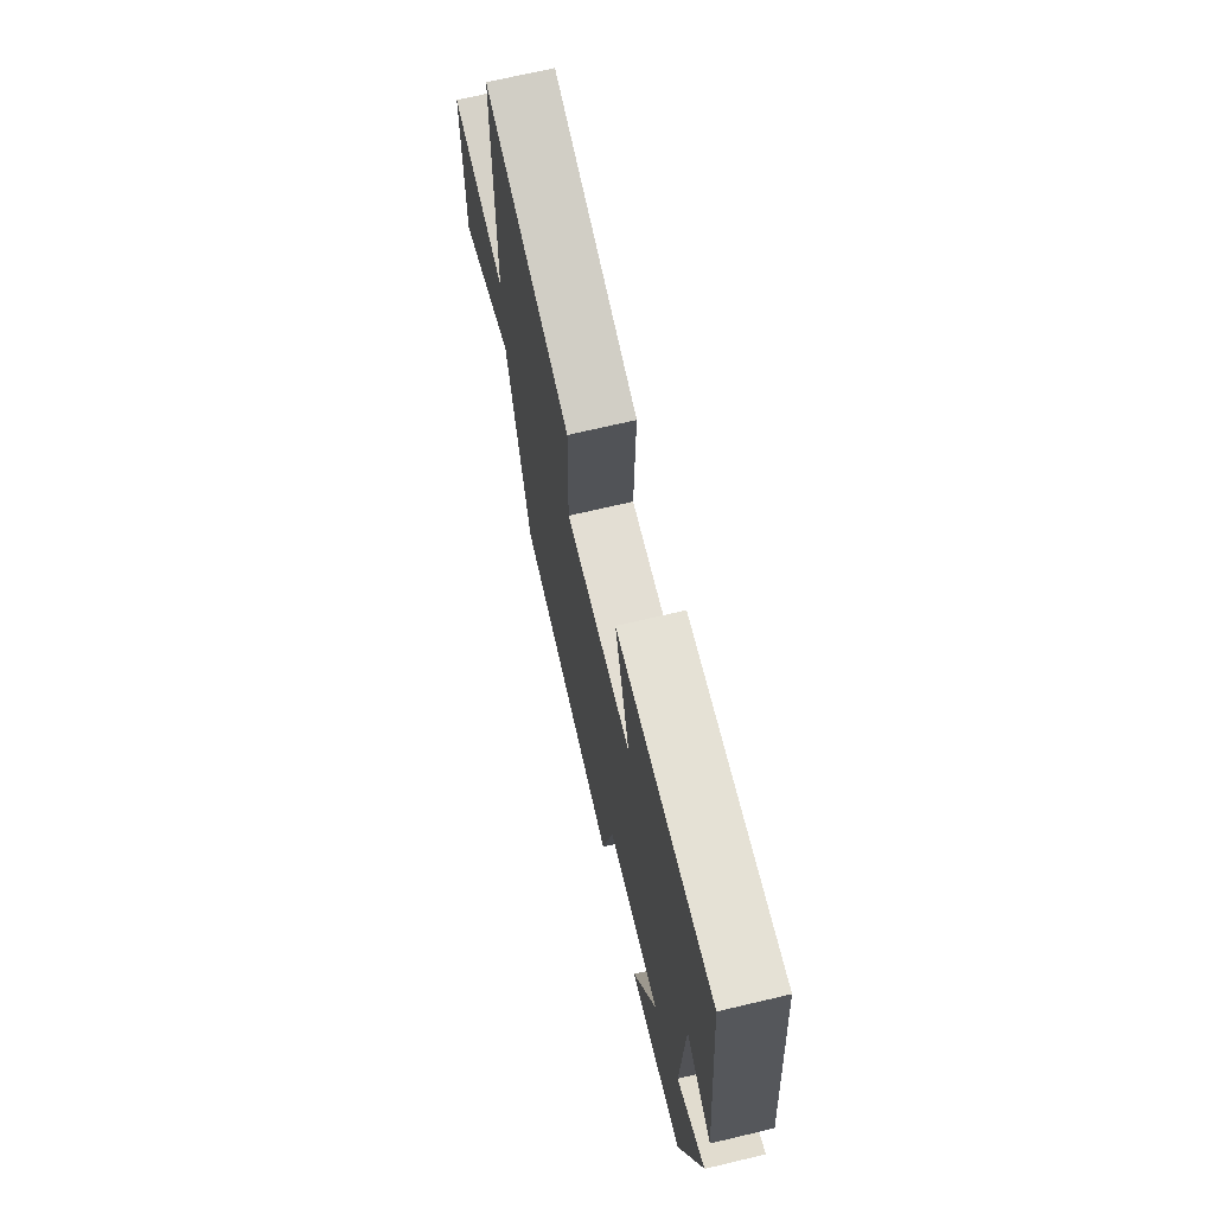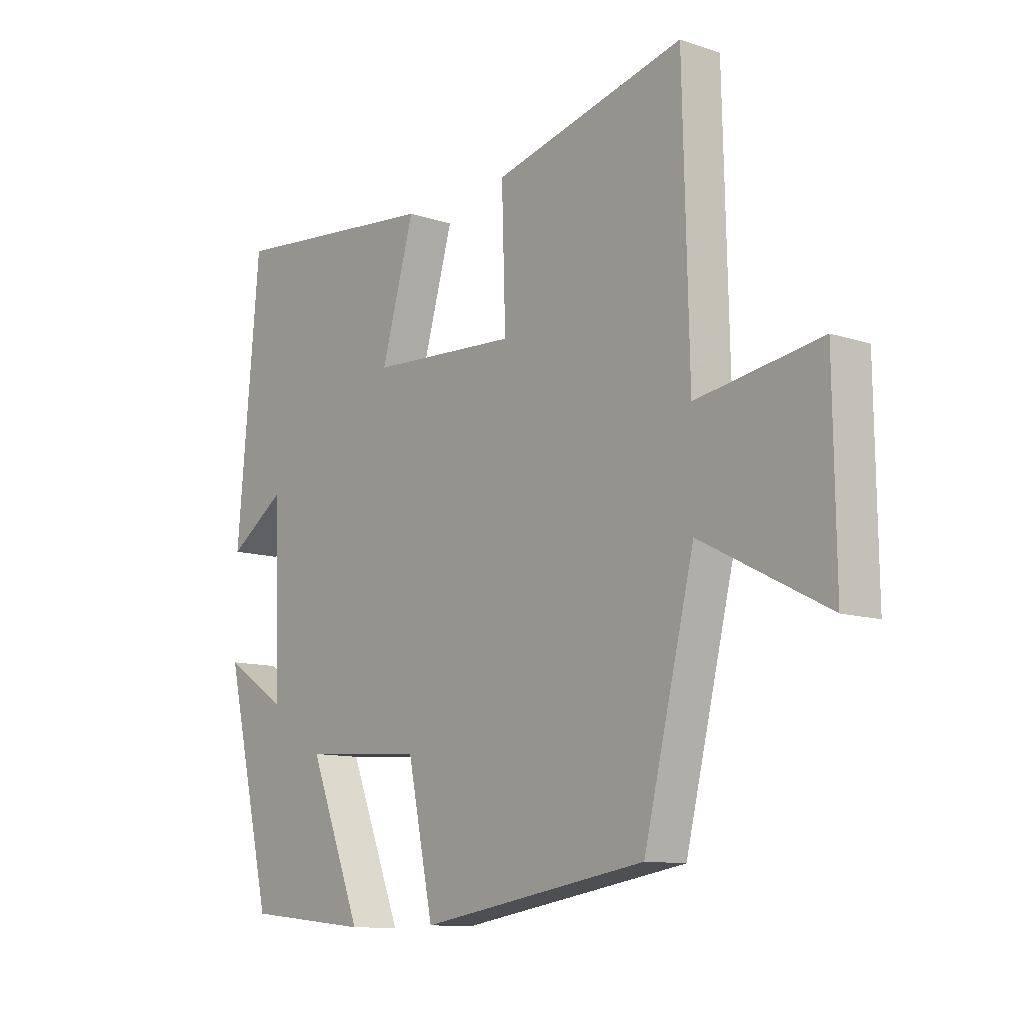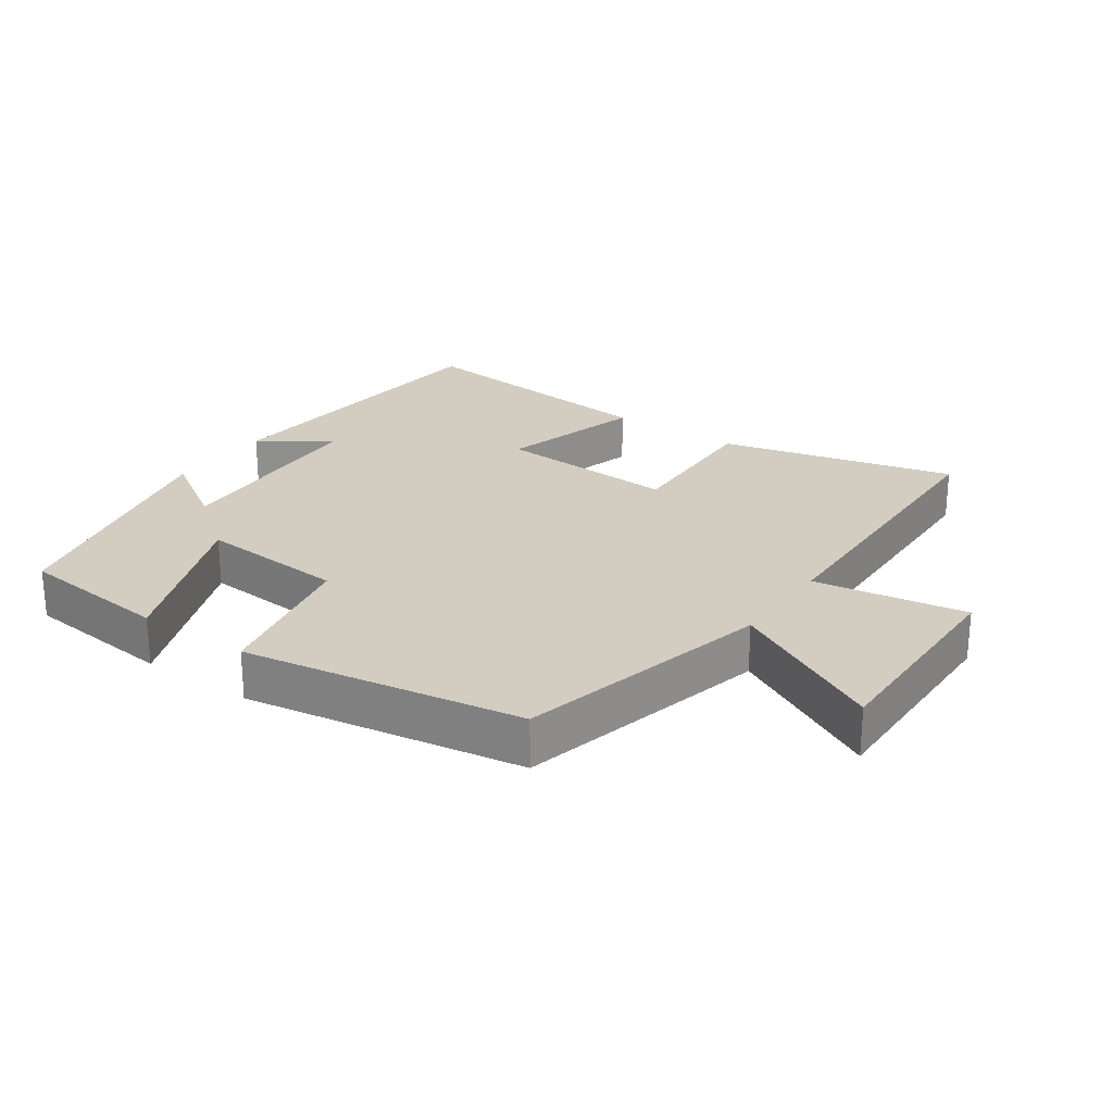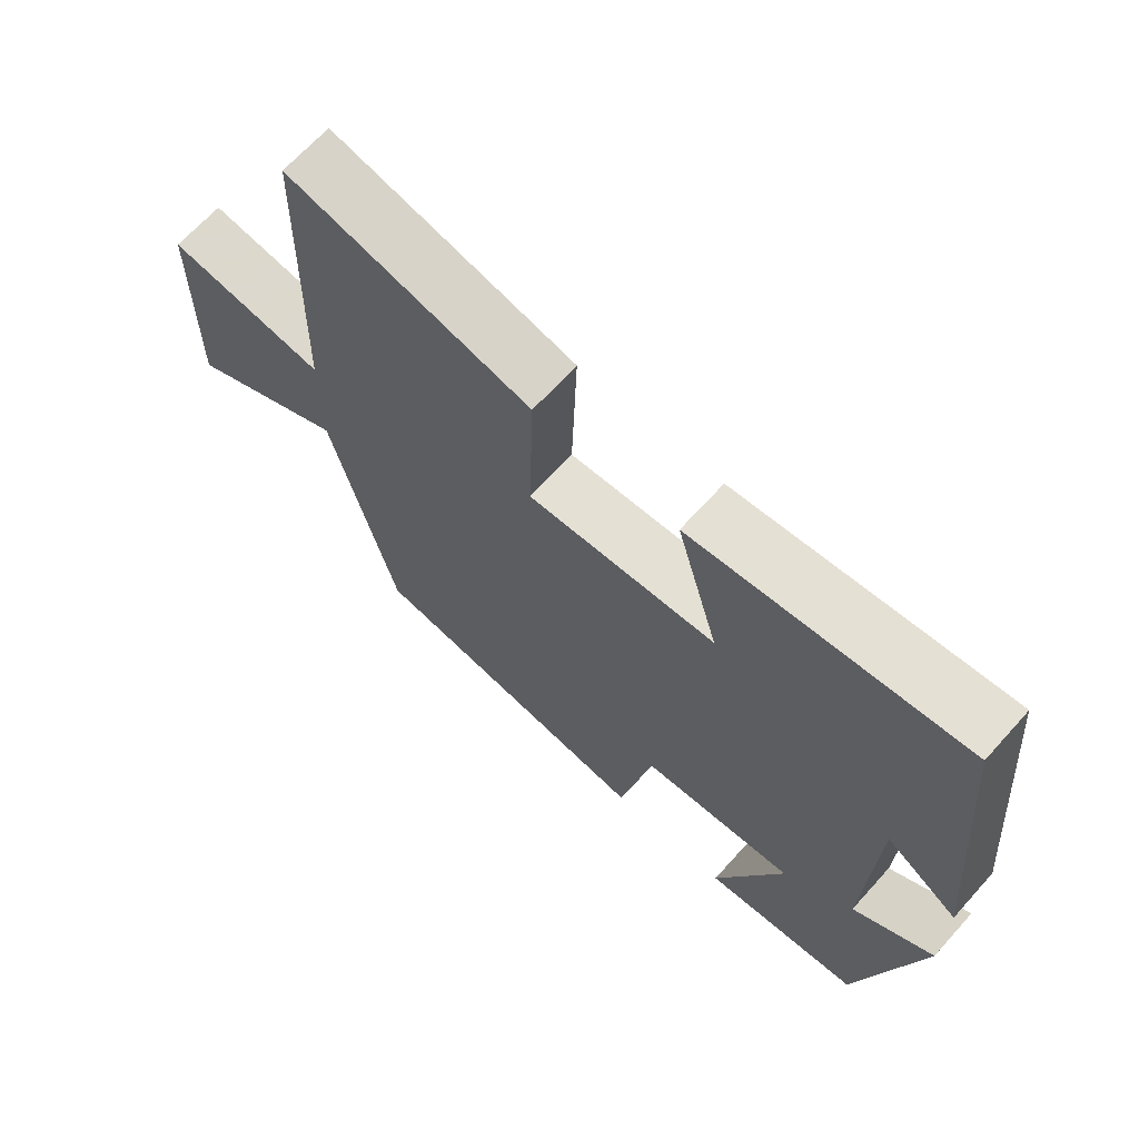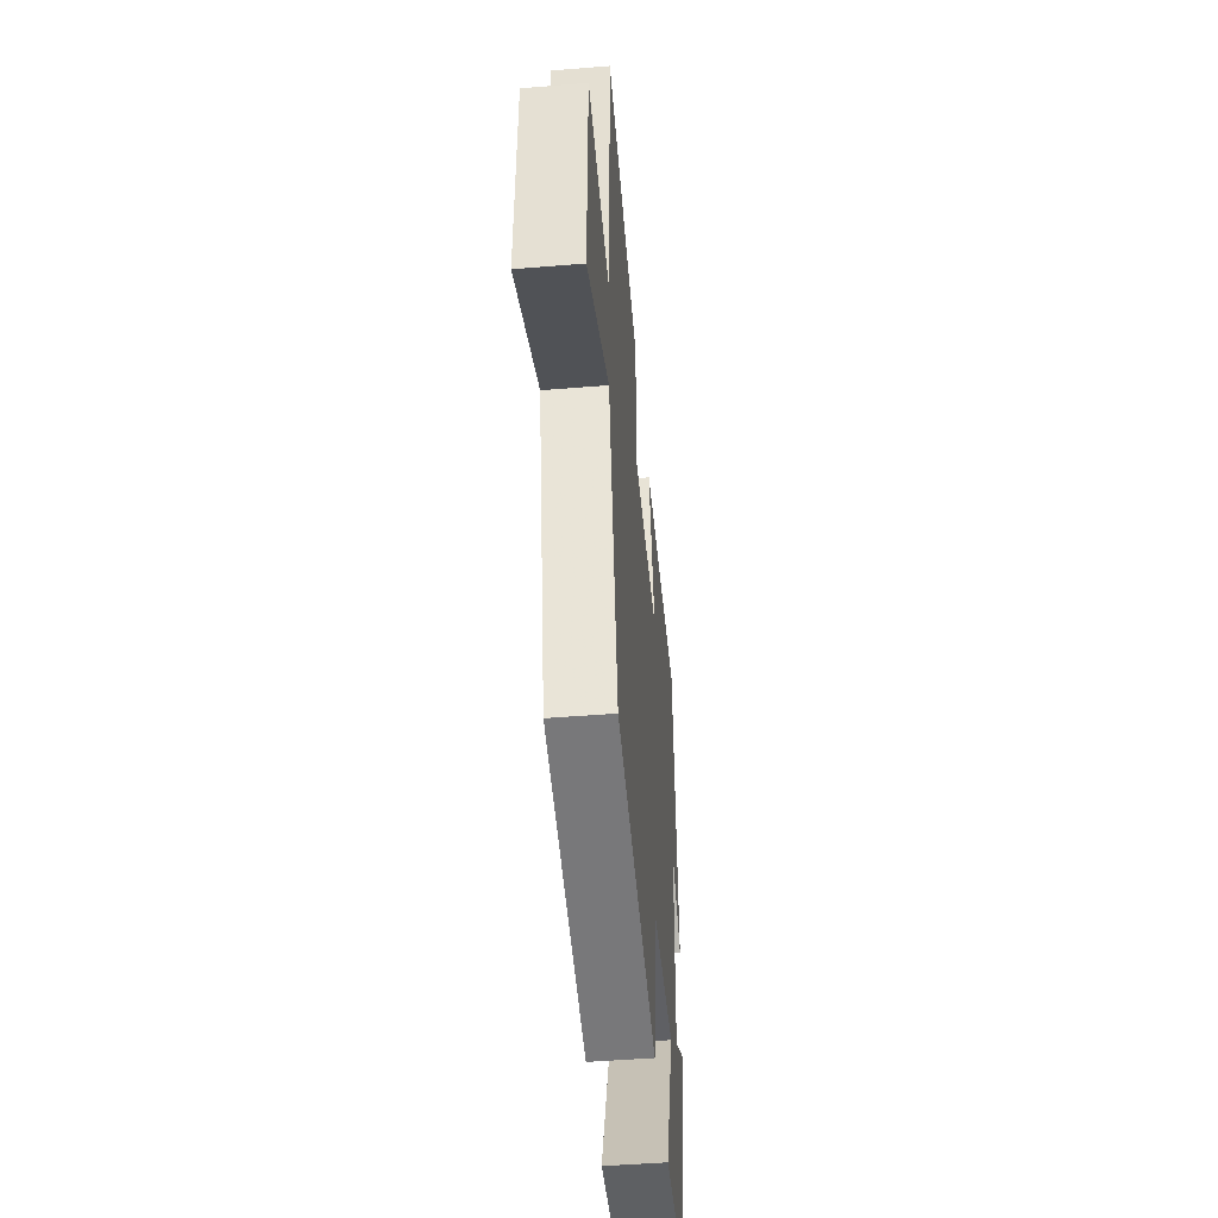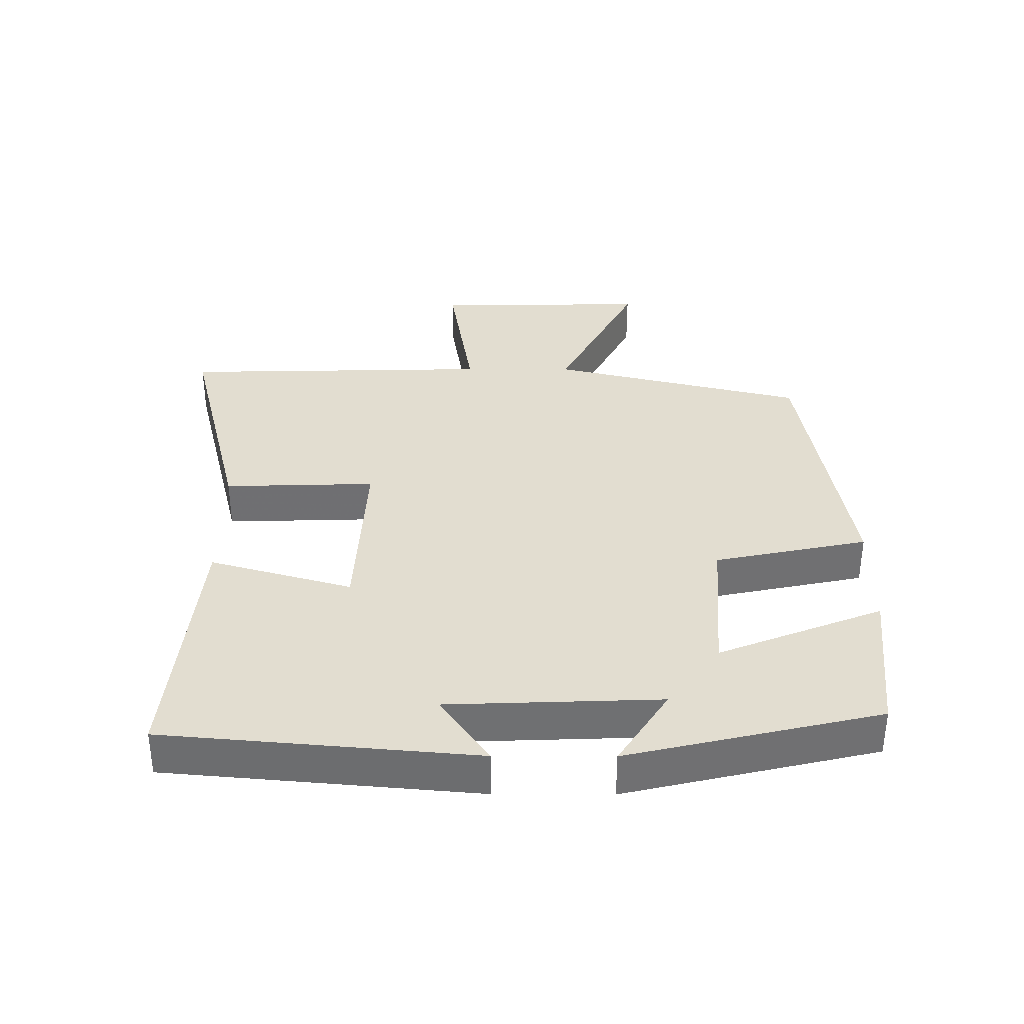
<metadata>
{"format":"obj","ext":"obj","renderer":"f3d","projection":"perspective","resolution":1024,"background":"white","views":[{"elev":69.9,"azim":76.7,"up":"+Z"},{"elev":-11.0,"azim":-129.6,"up":"+Z"},{"elev":24.8,"azim":-145.1,"up":"+Y"},{"elev":67.1,"azim":42.0,"up":"+Z"},{"elev":-48.3,"azim":-84.8,"up":"+Z"},{"elev":35.4,"azim":90.2,"up":"+Y"}]}
</metadata>
<code>
v -0.407 0.07 -0.431
v -0.5 0.07 -0.049
v -0.732 0.07 -0.168
v -0.728 0.07 0.156
v -0.5 0.07 0.119
v -0.489 0.07 0.588
v -0.137 0.07 0.5
v -0.144 0.07 0.272
v 0.128 0.07 0.286
v 0.067 0.07 0.5
v 0.458 0.07 0.538
v 0.5 0.07 0.07
v 0.395 0.07 0.143
v 0.383 0.07 -0.175
v 0.5 0.07 -0.1
v 0.412 0.07 -0.477
v 0.183 0.07 -0.5
v 0.281 0.07 -0.254
v 0.059 0.07 -0.27
v 0.011 0.07 -0.5
v -0.407 0 -0.431
v -0.5 0 -0.049
v -0.732 0 -0.168
v -0.728 0 0.156
v -0.5 0 0.119
v -0.489 0 0.588
v -0.137 0 0.5
v -0.144 0 0.272
v 0.128 0 0.286
v 0.067 0 0.5
v 0.458 0 0.538
v 0.5 0 0.07
v 0.395 0 0.143
v 0.383 0 -0.175
v 0.5 0 -0.1
v 0.412 0 -0.477
v 0.183 0 -0.5
v 0.281 0 -0.254
v 0.059 0 -0.27
v 0.011 0 -0.5
f 19 20 1 2
f 18 19 2
f 15 16 17 18
f 14 15 18
f 13 14 18 2
f 10 11 12 13
f 9 10 13
f 8 9 13 2
f 5 6 7 8
f 5 8 2 3
f 3 4 5
f 22 21 40 39
f 22 39 38
f 38 37 36 35
f 38 35 34
f 22 38 34 33
f 33 32 31 30
f 33 30 29
f 22 33 29 28
f 28 27 26 25
f 23 22 28 25
f 25 24 23
f 1 21 22 2
f 2 22 23 3
f 3 23 24 4
f 4 24 25 5
f 5 25 26 6
f 6 26 27 7
f 7 27 28 8
f 8 28 29 9
f 9 29 30 10
f 10 30 31 11
f 11 31 32 12
f 12 32 33 13
f 13 33 34 14
f 14 34 35 15
f 15 35 36 16
f 16 36 37 17
f 17 37 38 18
f 18 38 39 19
f 19 39 40 20
f 20 40 21 1

</code>
